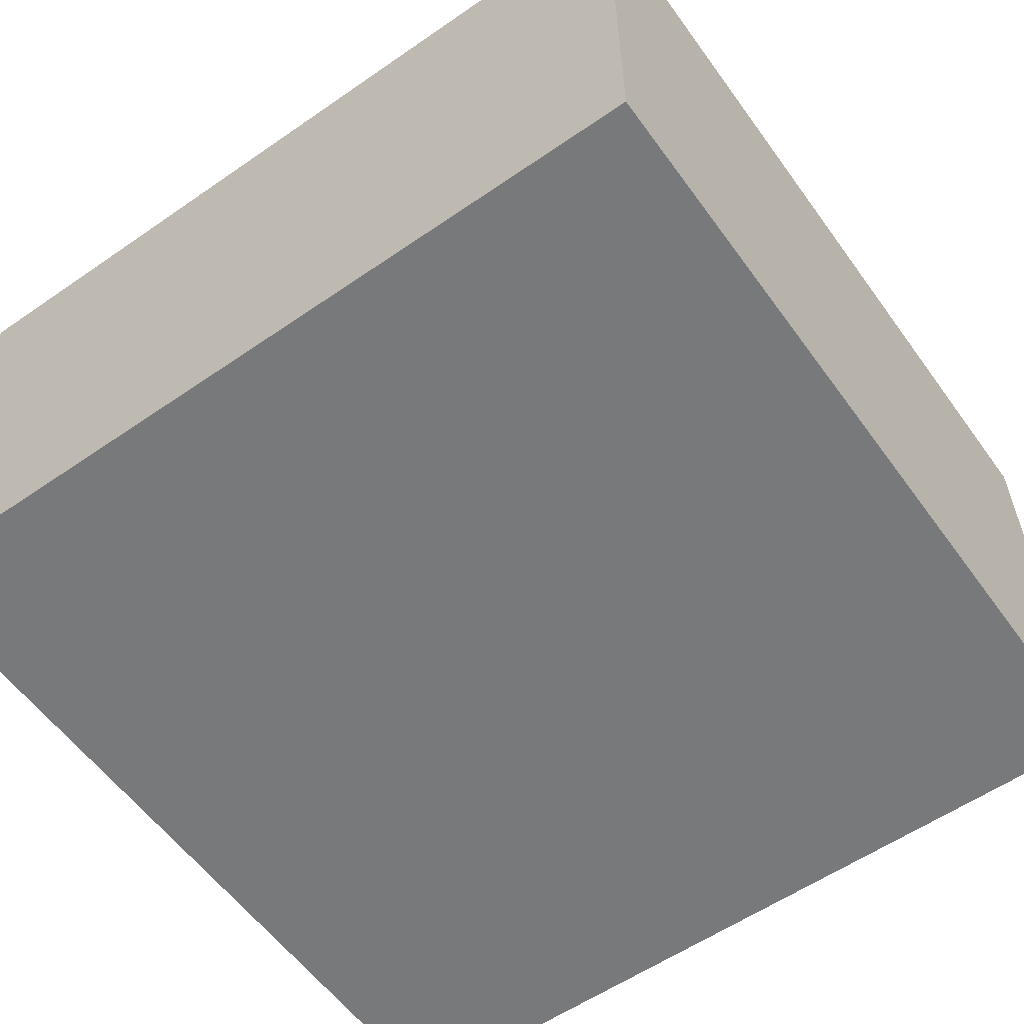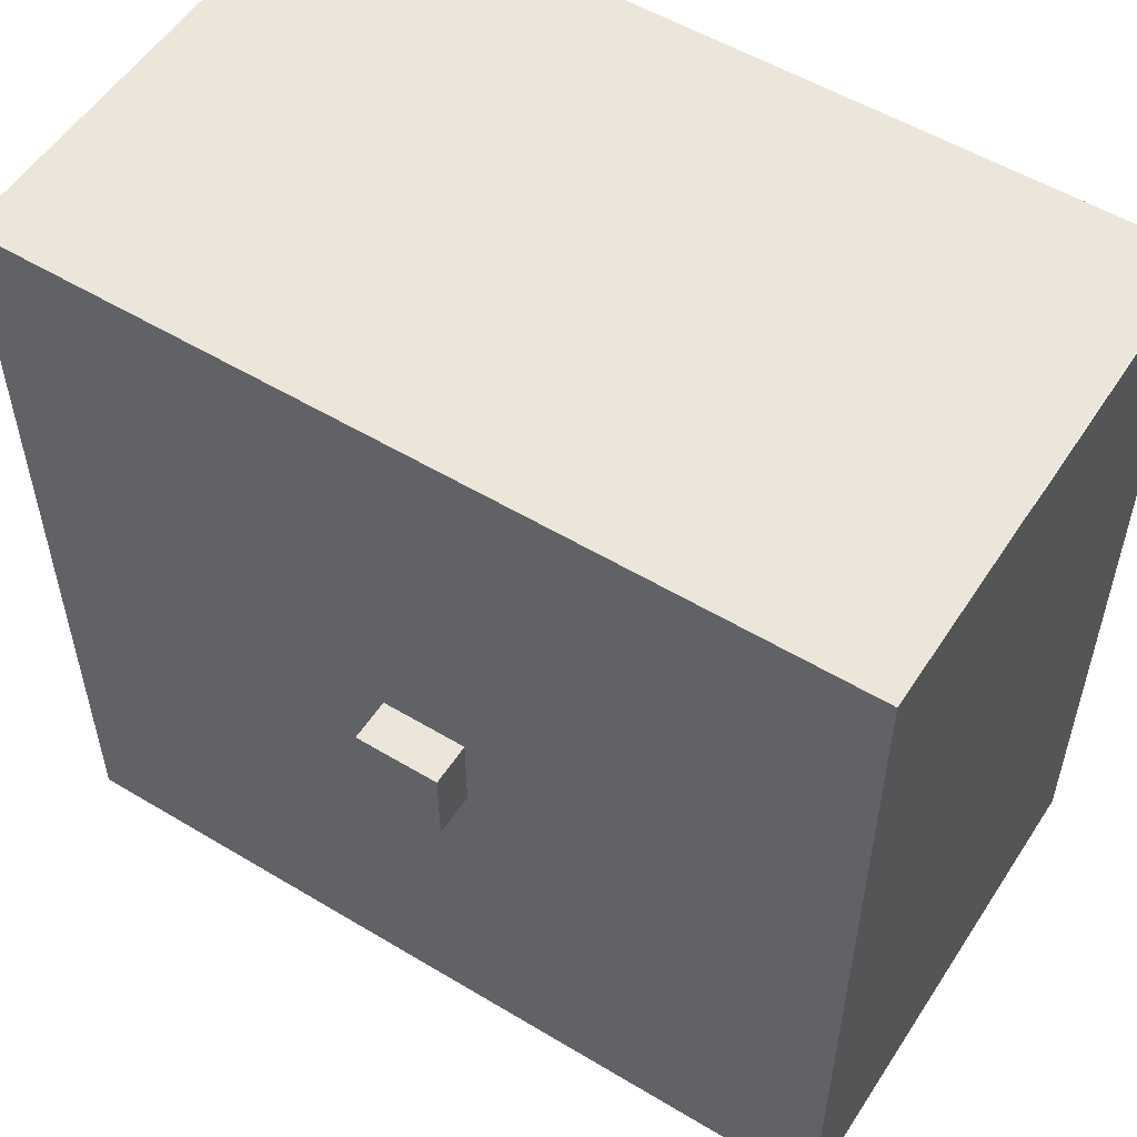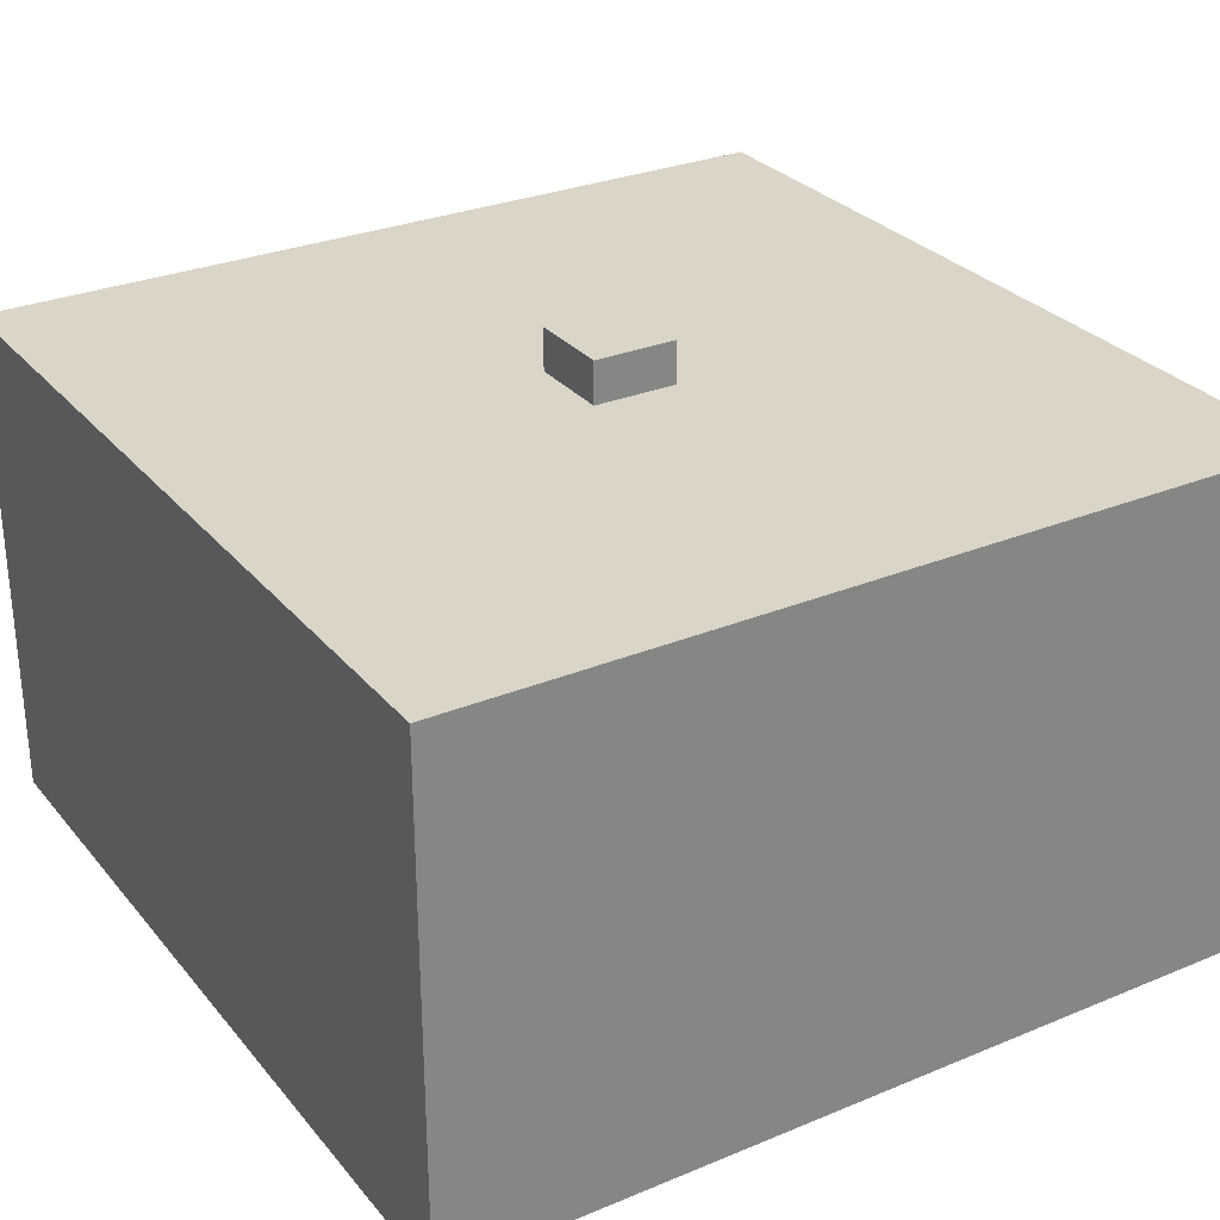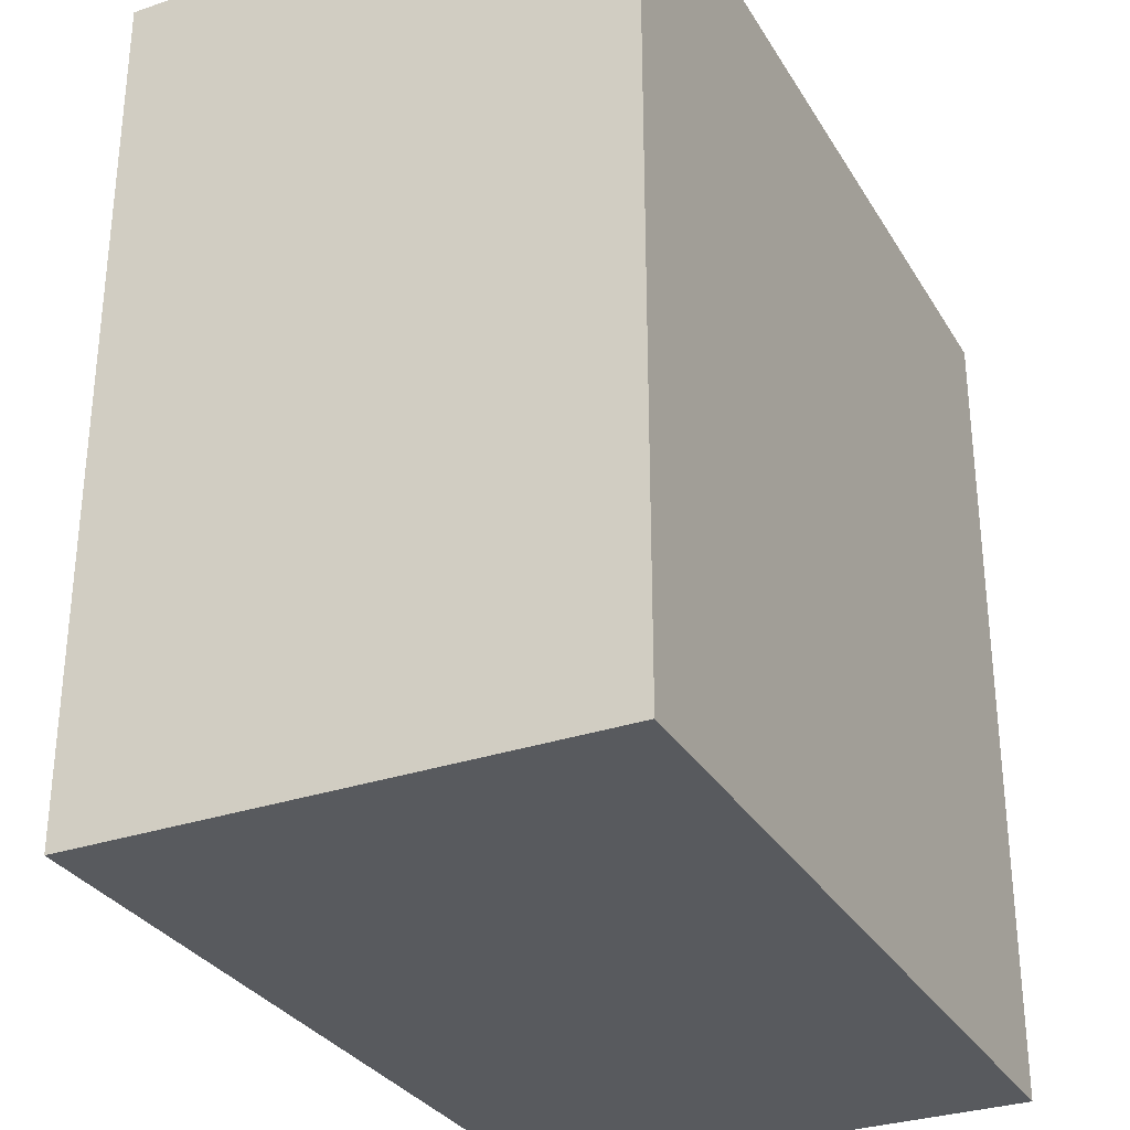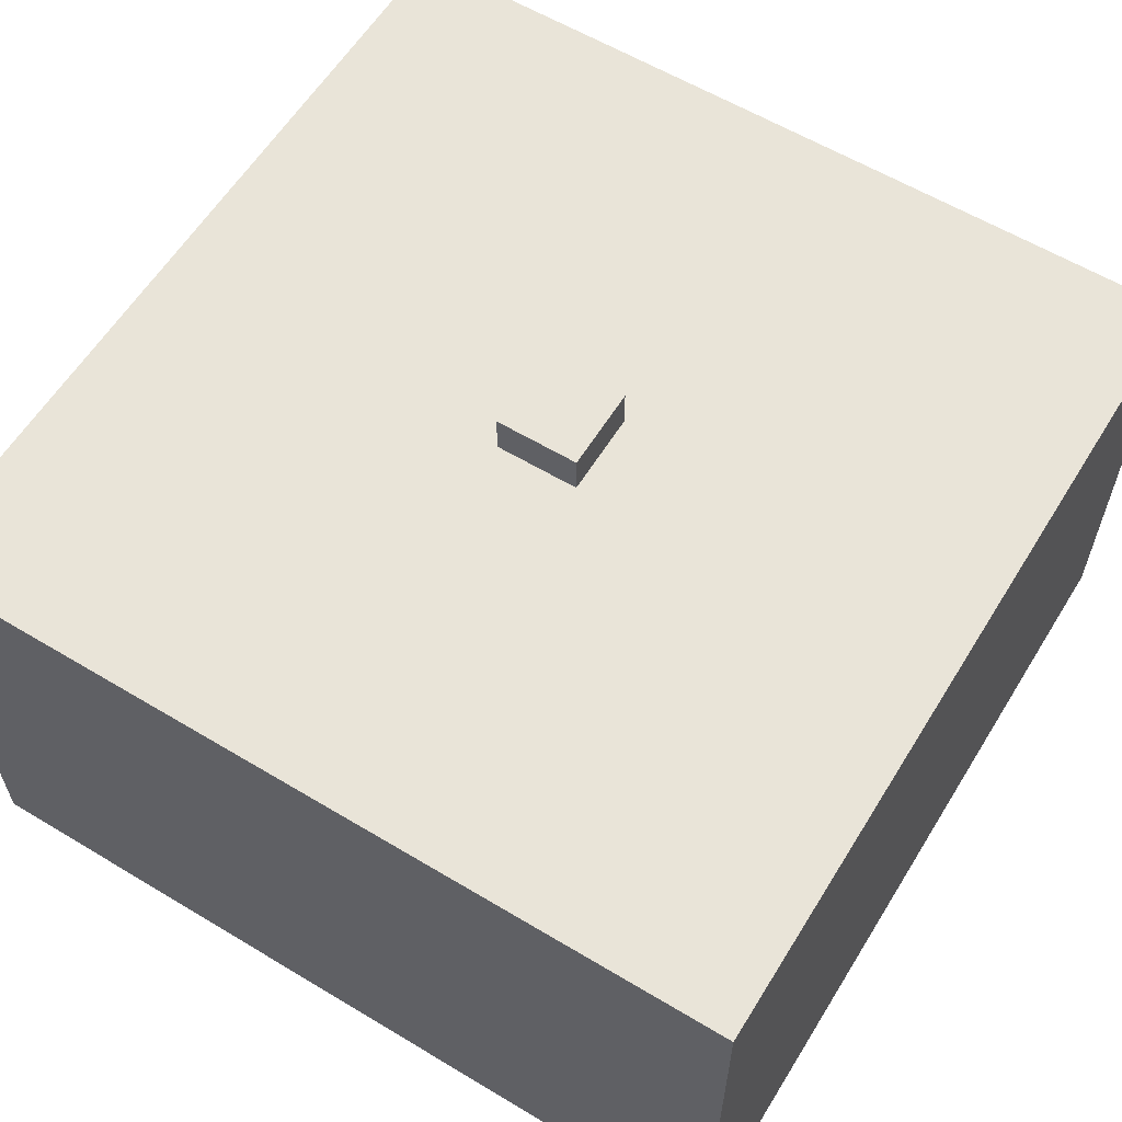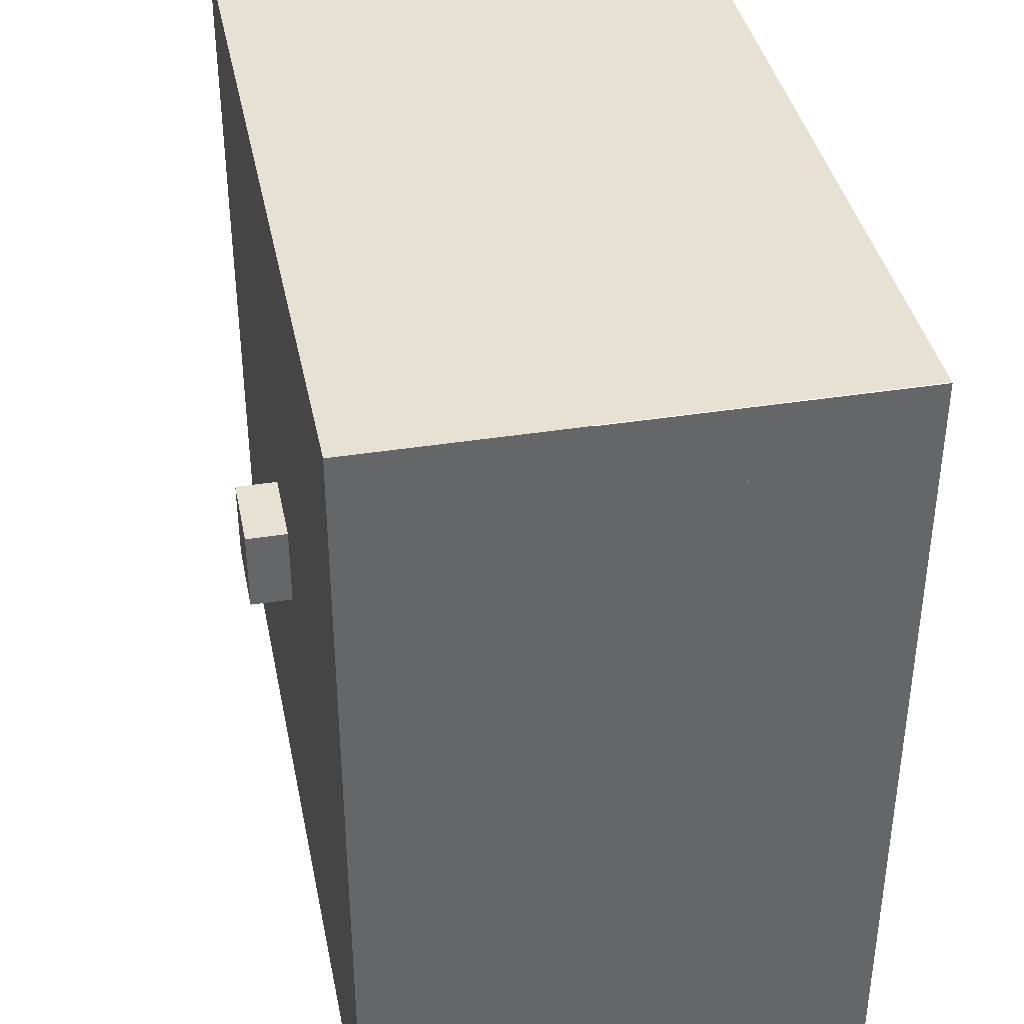
<metadata>
{"format":"obj","ext":"obj","renderer":"f3d","projection":"perspective","resolution":1024,"background":"white","views":[{"elev":-57.7,"azim":35.6,"up":"+Z"},{"elev":54.4,"azim":32.5,"up":"+Y"},{"elev":29.0,"azim":-121.6,"up":"+Z"},{"elev":-30.9,"azim":116.0,"up":"+Y"},{"elev":59.9,"azim":-148.4,"up":"+Z"},{"elev":38.8,"azim":78.7,"up":"+Y"}]}
</metadata>
<code>
o Plane
v -10 -10 -2
v -10 10 10
v -10 -10 10
v -10 10 -2
f 1 2 3
f 1 4 2
o Plane.001
v 10 10 -2
v -10 10 10
v -10 10 -2
v 10 10 10
f 5 6 7
f 5 8 6
o Plane.002
v 10 -10 -2
v 10 10 10
v 10 -10 10
v 10 10 -2
f 9 10 11
f 9 12 10
o Plane.004
v 10 -10 -2
v -10 -10 10
v -10 -10 -2
v 10 -10 10
f 13 14 15
f 13 16 14
o Plane.005_Plane.007
v 10 -10 10
v -10 10 10
v -10 -10 10
v 10 10 10
f 17 18 19
f 17 20 18
o Cube_Cube.001
v -1 -1 11
v -1 1 9
v -1 -1 9
v -1 1 11
v 1 1 9
v 1 1 11
v 1 -1 9
v 1 -1 11
f 21 22 23
f 24 25 22
f 26 27 25
f 28 23 27
f 25 23 22
f 24 28 26
f 21 24 22
f 24 26 25
f 26 28 27
f 28 21 23
f 25 27 23
f 24 21 28
o Plane.005_Plane.001
v 10 -10 -2
v -10 10 -2
v -10 -10 -2
v 10 10 -2
f 29 30 31
f 29 32 30
o Plane.003_Plane.005
v 10 6 -2
v 6 10 -2
v 10 10 -2
v 10 10 5
f 33 35 34
f 33 34 36
l 35 36

</code>
